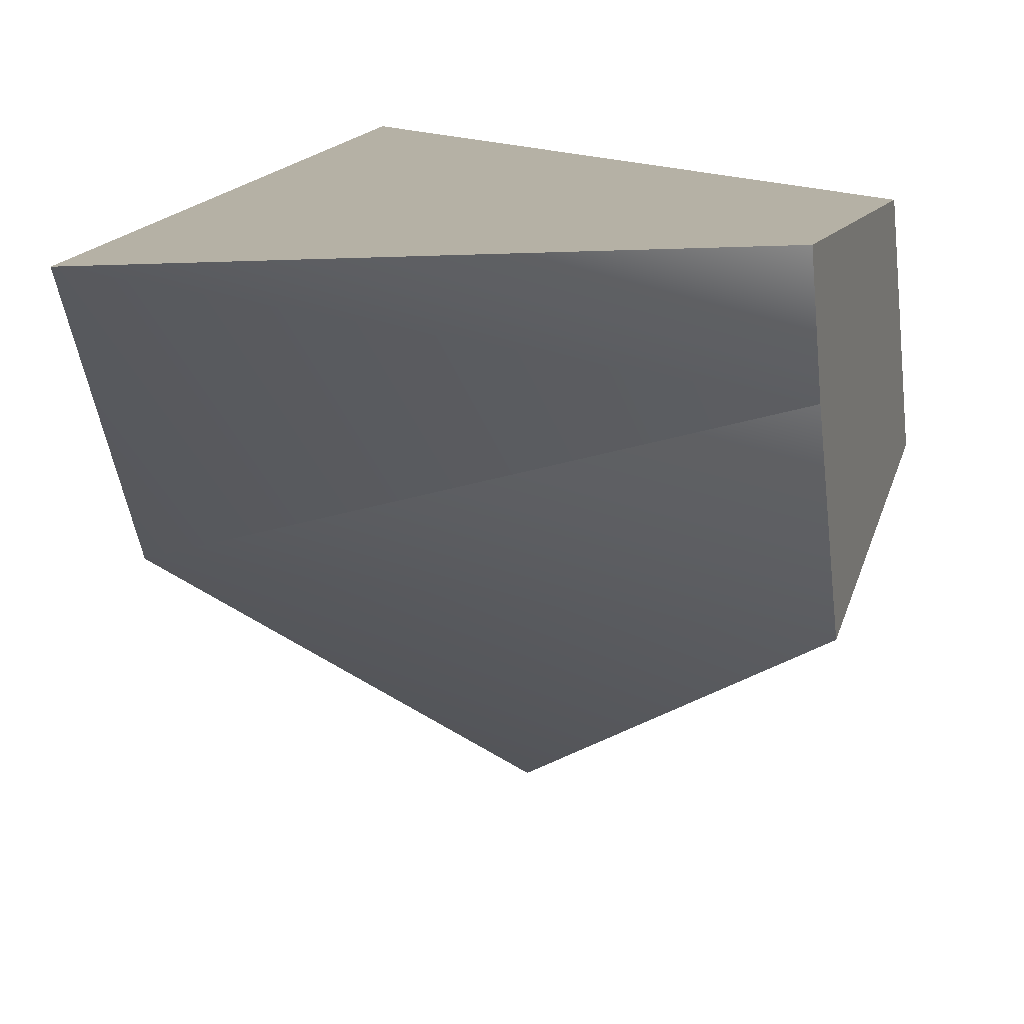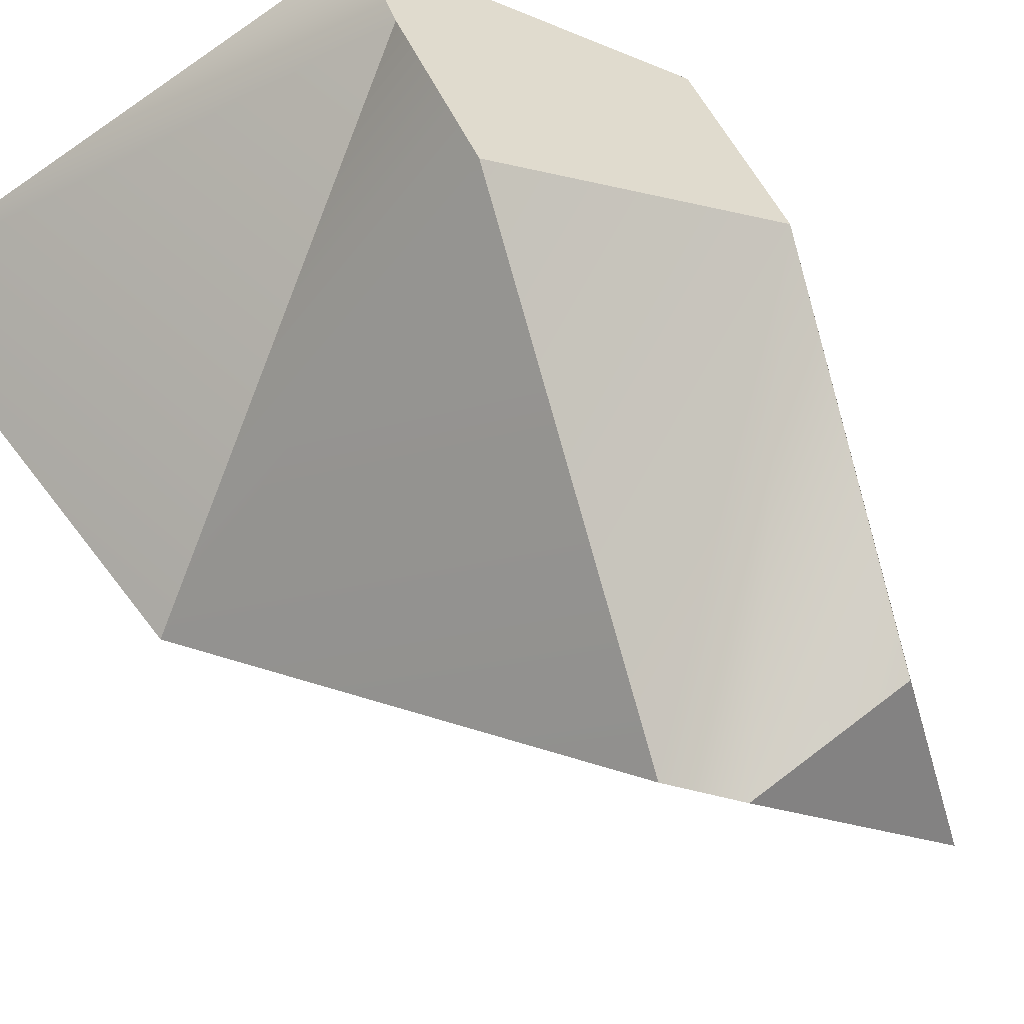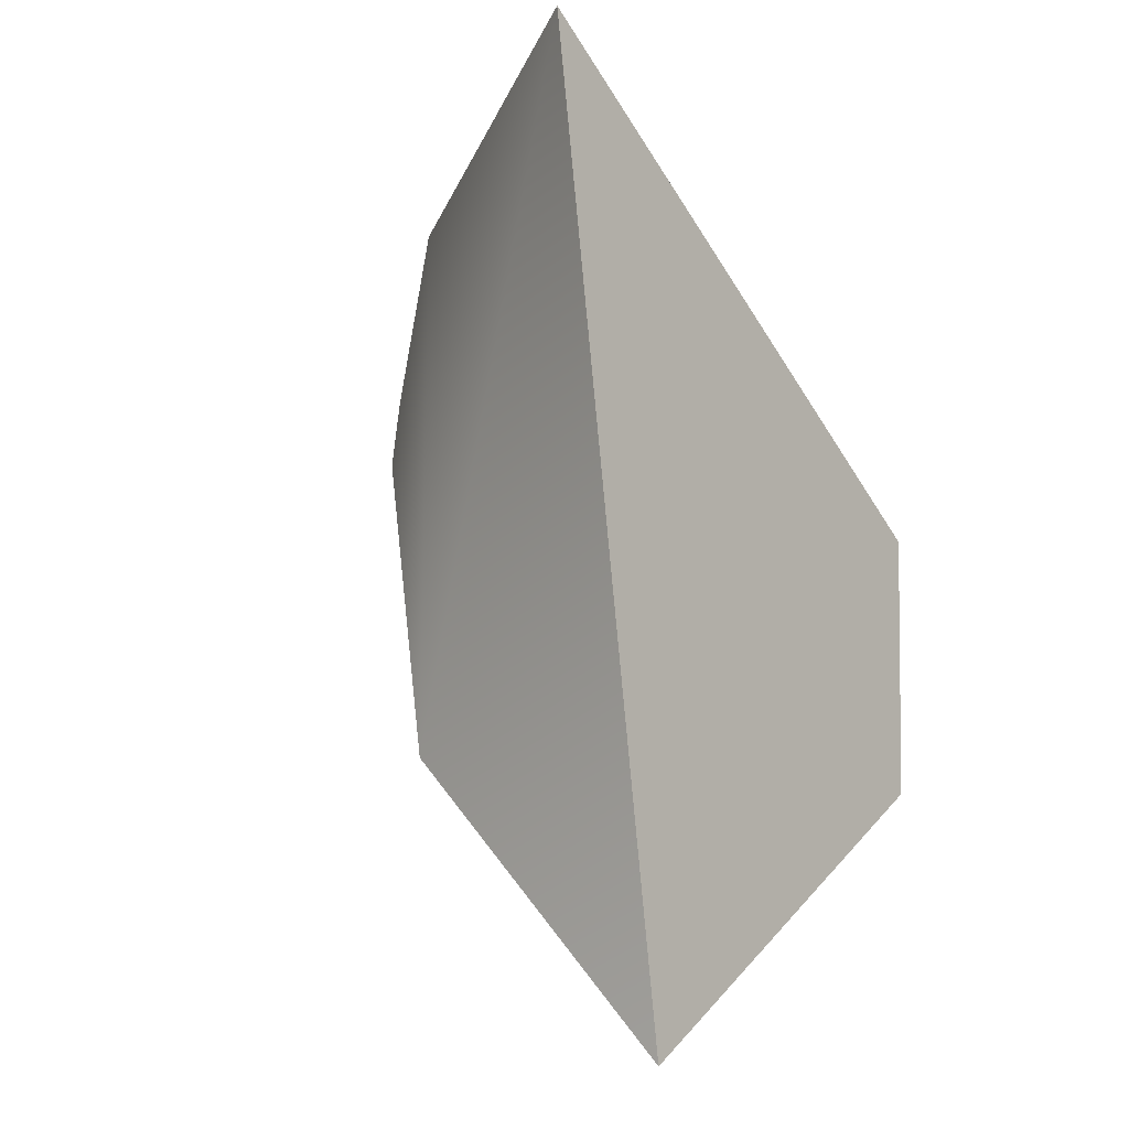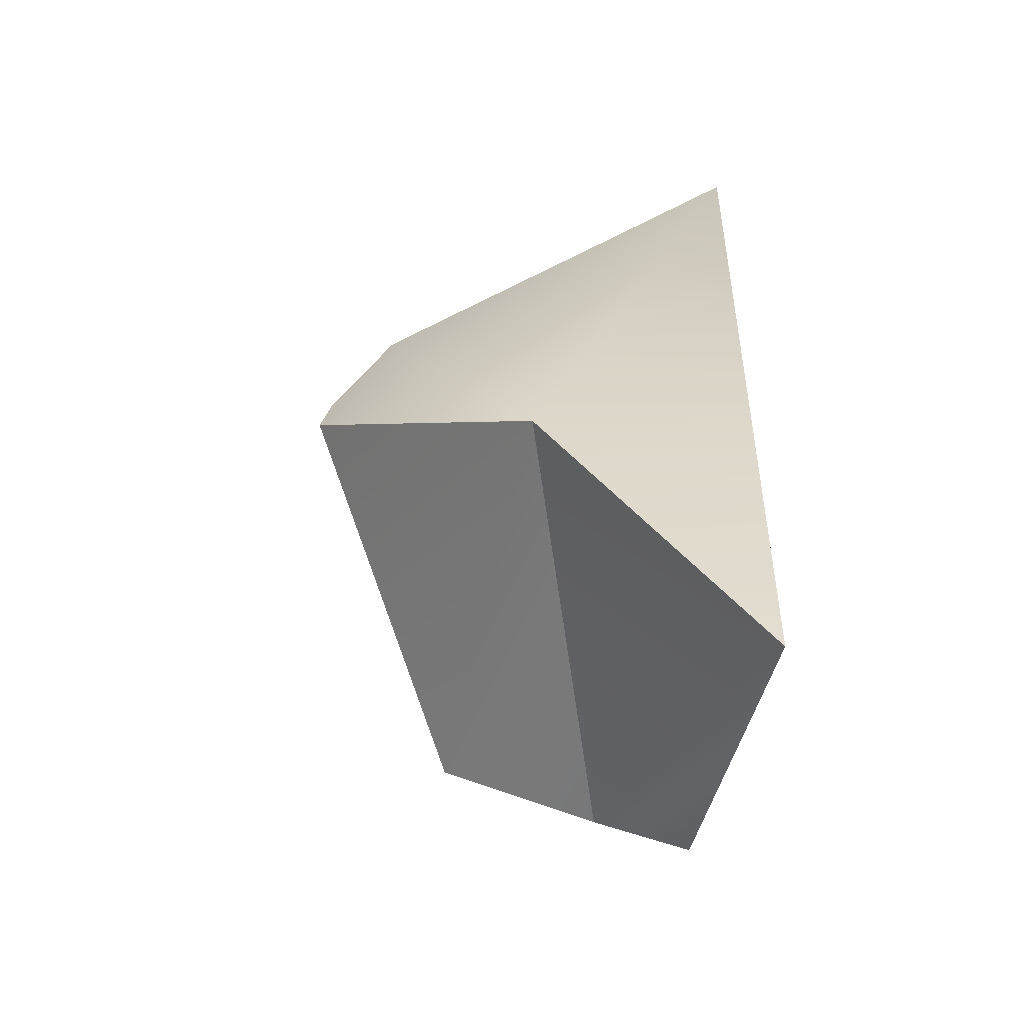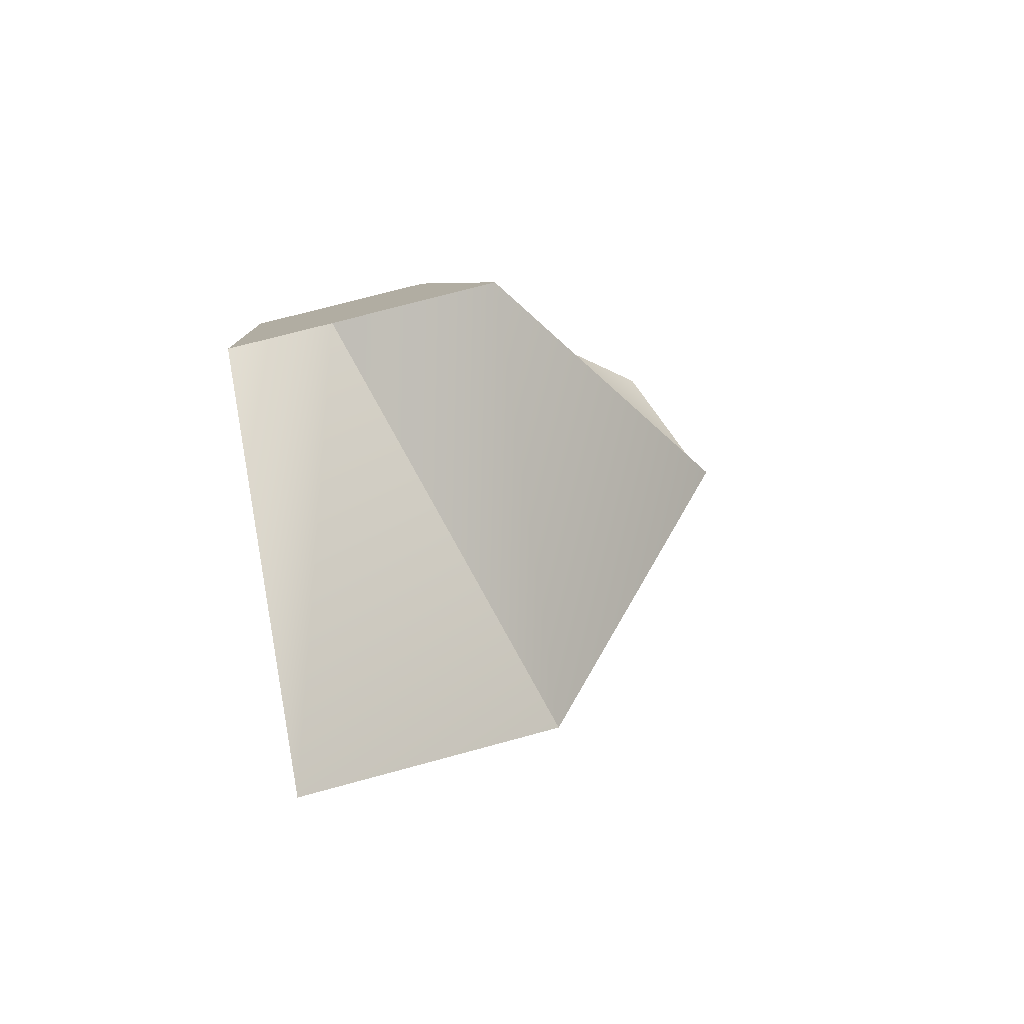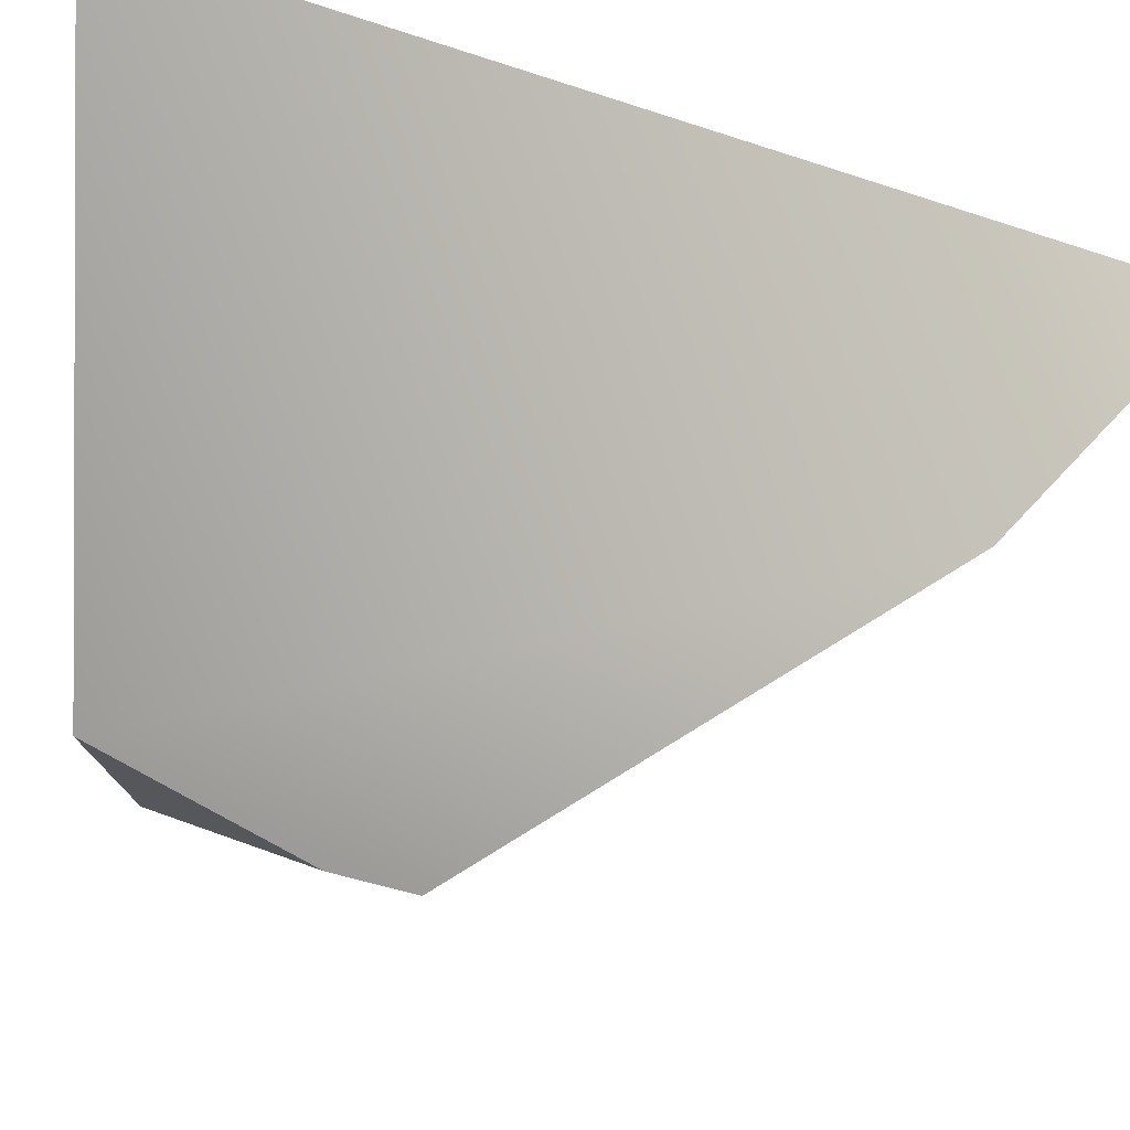
<metadata>
{"format":"obj","ext":"obj","renderer":"f3d","projection":"perspective","resolution":1024,"background":"white","views":[{"elev":11.9,"azim":17.6,"up":"+Z"},{"elev":-58.0,"azim":66.7,"up":"+Z"},{"elev":-4.0,"azim":-48.1,"up":"+Y"},{"elev":-63.5,"azim":-97.6,"up":"+Y"},{"elev":-79.2,"azim":102.5,"up":"+Y"},{"elev":-14.6,"azim":-121.3,"up":"+Z"}]}
</metadata>
<code>
v 9.5 -0.03567 9.5
v 9.5 0.3583 8.249
v 9.5 1.14 6.229
v 3.875 0.4563 6.648
v 6.011 5.026 4.06
v 5.987 4.22 3.942
v 4.714 -2.85 9.5
v 9.5 3.129 9.5
v 9.5 3.963 7.287
v 7.273 5.921 4.652
v 5.804 7.111 4.798
v 3.072 8.463 9.5
f 1 2 8
f 8 2 9
f 2 3 9
f 1 7 2
f 2 7 4
f 6 3 4
f 4 3 2
f 7 12 4
f 12 11 4
f 4 11 6
f 11 5 6
f 11 10 5
f 3 6 9
f 6 5 9
f 10 9 5
f 12 7 8
f 8 7 1
f 12 8 11
f 8 9 11
f 9 10 11

</code>
